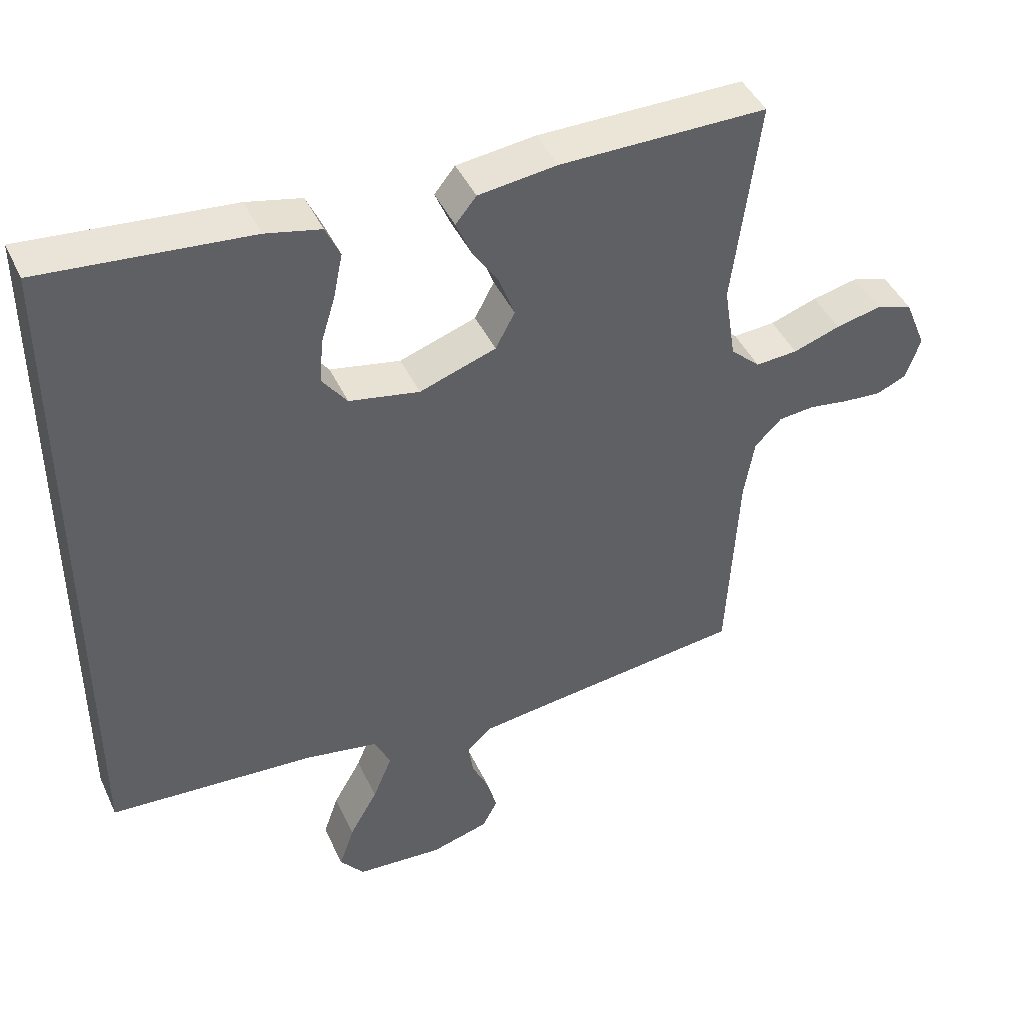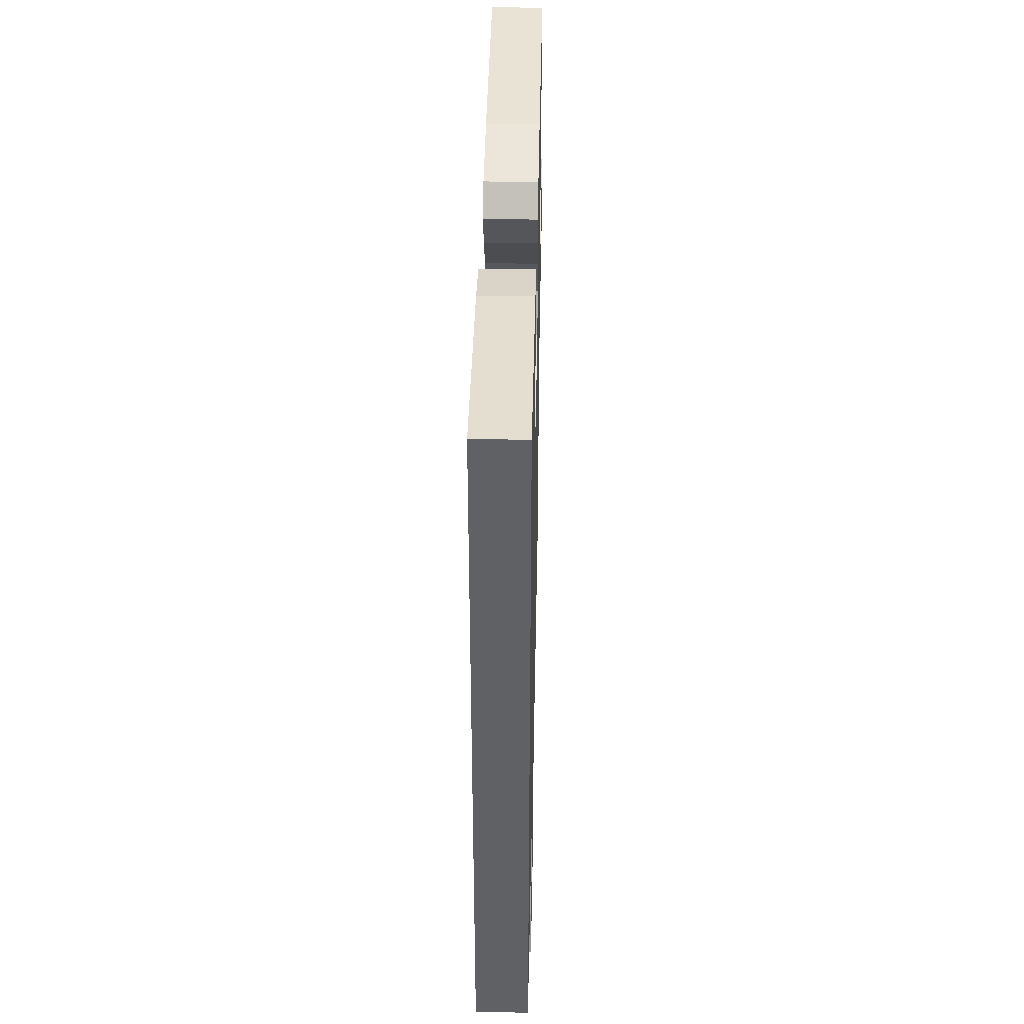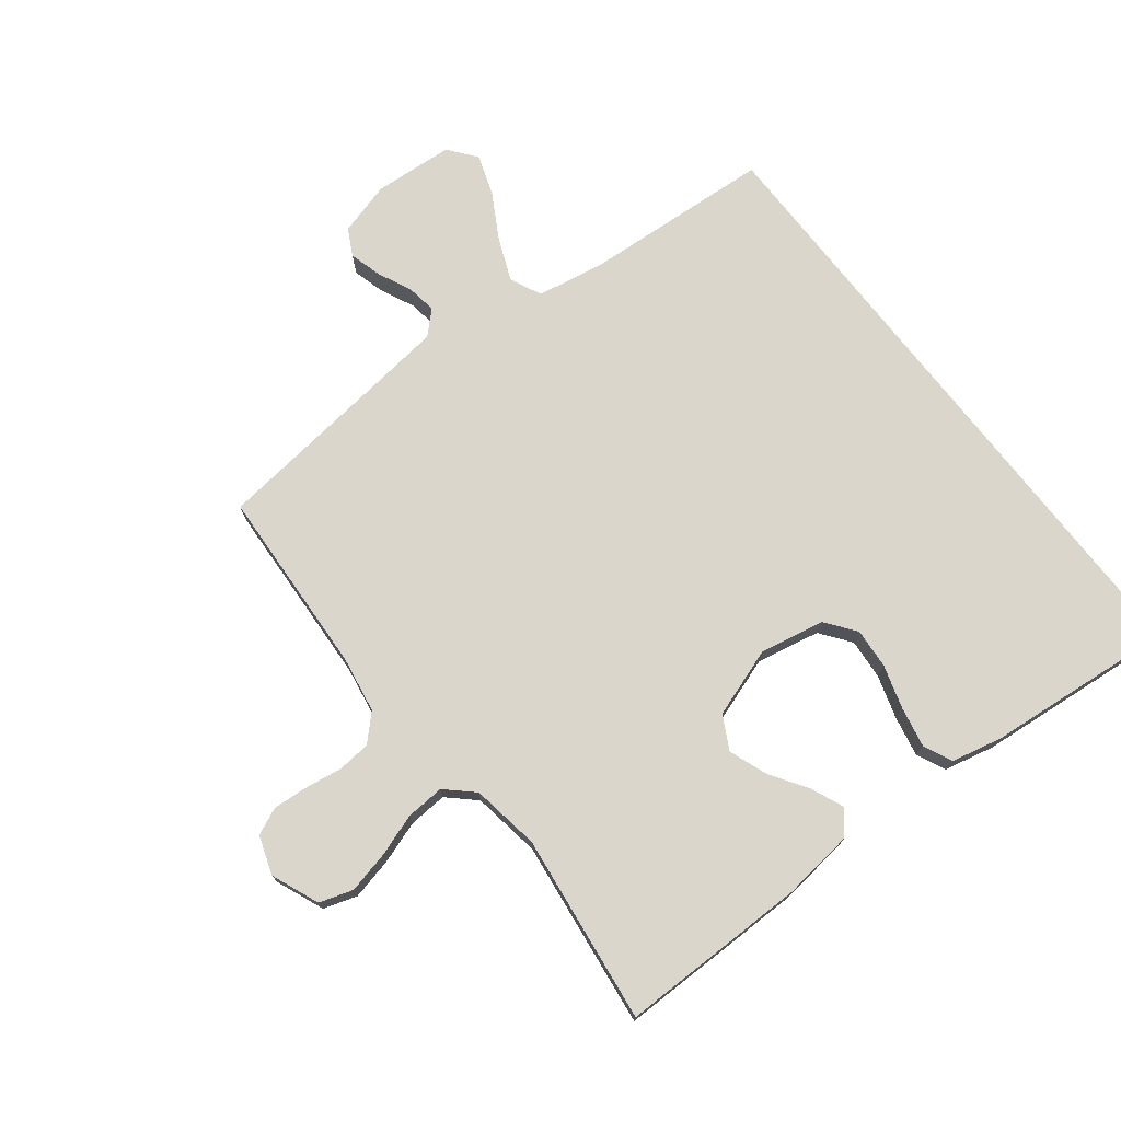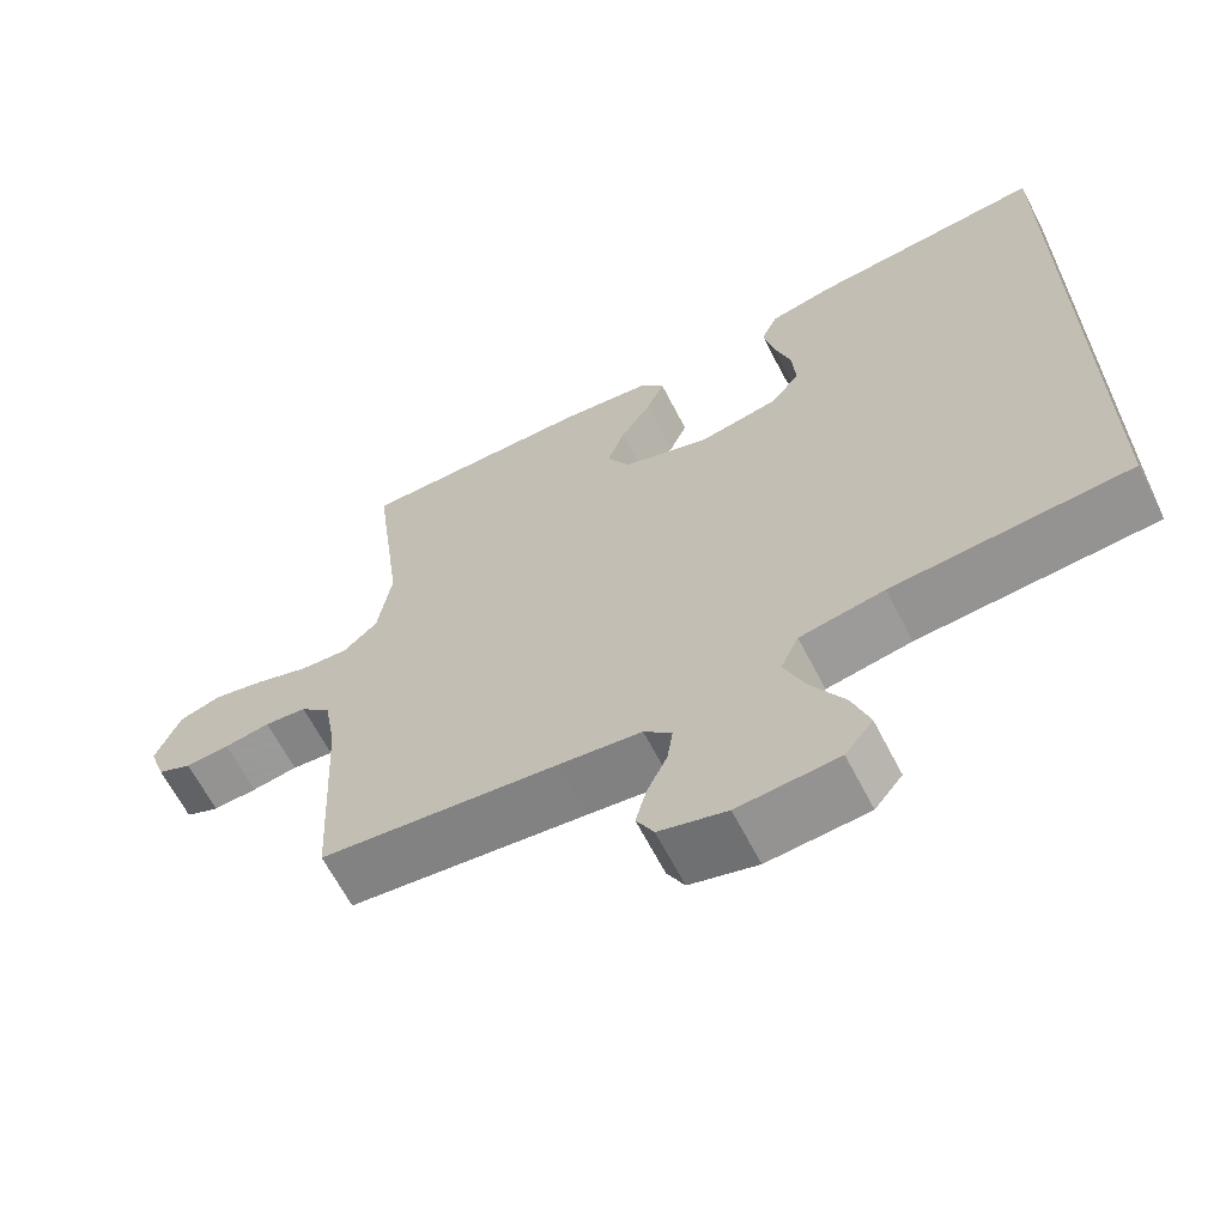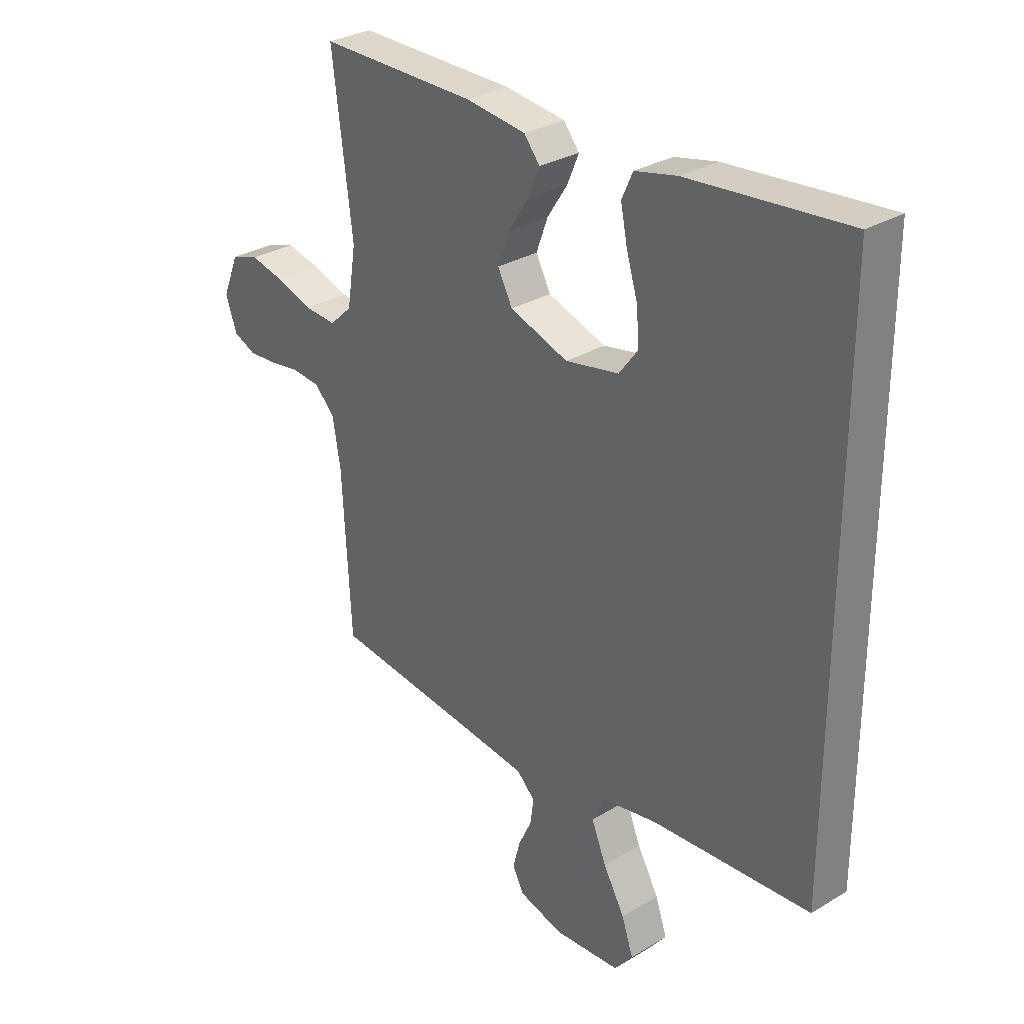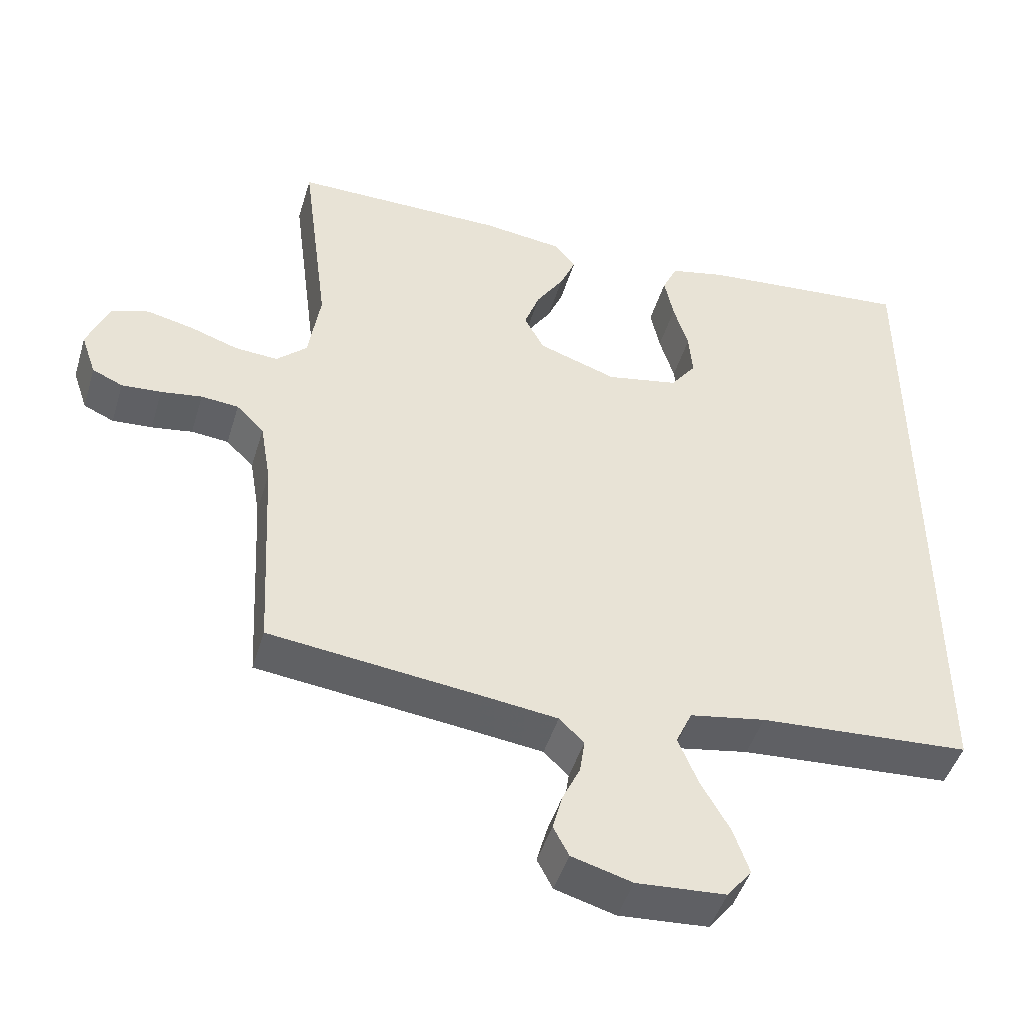
<metadata>
{"format":"obj","ext":"obj","renderer":"f3d","projection":"perspective","resolution":1024,"background":"white","views":[{"elev":44.1,"azim":156.1,"up":"+Z"},{"elev":41.1,"azim":91.2,"up":"+Z"},{"elev":74.1,"azim":-37.9,"up":"+Y"},{"elev":-64.7,"azim":27.2,"up":"+Z"},{"elev":30.2,"azim":48.8,"up":"+Z"},{"elev":-46.6,"azim":-16.5,"up":"+Z"}]}
</metadata>
<code>
v -0.5 0.07 0.5
v -0.2 0.07 0.499
v -0.086 0.07 0.485
v -0.056 0.07 0.448
v -0.078 0.07 0.396
v -0.117 0.07 0.336
v -0.139 0.07 0.276
v -0.111 0.07 0.223
v 0 0.07 0.185
v 0.102 0.07 0.205
v 0.138 0.07 0.253
v 0.133 0.07 0.317
v 0.112 0.07 0.386
v 0.099 0.07 0.45
v 0.12 0.07 0.496
v 0.2 0.07 0.514
v 0.5 0.07 0.542
v 0.5 0.07 -0.455
v 0.2 0.07 -0.475
v 0.093 0.07 -0.494
v 0.07 0.07 -0.544
v 0.098 0.07 -0.612
v 0.139 0.07 -0.684
v 0.161 0.07 -0.748
v 0.126 0.07 -0.792
v 0 0.07 -0.801
v -0.085 0.07 -0.777
v -0.107 0.07 -0.735
v -0.093 0.07 -0.683
v -0.068 0.07 -0.63
v -0.061 0.07 -0.582
v -0.096 0.07 -0.548
v -0.2 0.07 -0.535
v -0.5 0.07 -0.5
v -0.516 0.07 -0.2
v -0.531 0.07 -0.111
v -0.57 0.07 -0.072
v -0.623 0.07 -0.067
v -0.681 0.07 -0.076
v -0.737 0.07 -0.08
v -0.78 0.07 -0.061
v -0.801 0.07 0
v -0.77 0.07 0.076
v -0.717 0.07 0.093
v -0.651 0.07 0.078
v -0.583 0.07 0.055
v -0.522 0.07 0.051
v -0.479 0.07 0.091
v -0.462 0.07 0.2
v -0.5 0 0.5
v -0.2 0 0.499
v -0.086 0 0.485
v -0.056 0 0.448
v -0.078 0 0.396
v -0.117 0 0.336
v -0.139 0 0.276
v -0.111 0 0.223
v 0 0 0.185
v 0.102 0 0.205
v 0.138 0 0.253
v 0.133 0 0.317
v 0.112 0 0.386
v 0.099 0 0.45
v 0.12 0 0.496
v 0.2 0 0.514
v 0.5 0 0.542
v 0.5 0 -0.455
v 0.2 0 -0.475
v 0.093 0 -0.494
v 0.07 0 -0.544
v 0.098 0 -0.612
v 0.139 0 -0.684
v 0.161 0 -0.748
v 0.126 0 -0.792
v 0 0 -0.801
v -0.085 0 -0.777
v -0.107 0 -0.735
v -0.093 0 -0.683
v -0.068 0 -0.63
v -0.061 0 -0.582
v -0.096 0 -0.548
v -0.2 0 -0.535
v -0.5 0 -0.5
v -0.516 0 -0.2
v -0.531 0 -0.111
v -0.57 0 -0.072
v -0.623 0 -0.067
v -0.681 0 -0.076
v -0.737 0 -0.08
v -0.78 0 -0.061
v -0.801 0 0
v -0.77 0 0.076
v -0.717 0 0.093
v -0.651 0 0.078
v -0.583 0 0.055
v -0.522 0 0.051
v -0.479 0 0.091
v -0.462 0 0.2
f 43 44 45 46
f 41 42 43 46
f 41 46 47
f 38 39 40 41
f 38 41 47
f 37 38 47 48
f 33 34 35
f 32 33 35 36
f 31 32 36
f 27 28 29 30
f 27 30 31
f 26 27 31
f 25 26 31
f 22 23 24 25
f 21 22 25 31
f 20 21 31 36
f 16 17 18 19
f 12 13 14 15
f 11 12 15 16
f 3 4 5 6
f 3 6 7
f 49 1 2 3
f 48 49 3 7
f 11 16 19 20
f 10 11 20
f 9 10 20 36
f 8 9 36 37
f 7 8 37 48
f 95 94 93 92
f 95 92 91 90
f 96 95 90
f 90 89 88 87
f 96 90 87
f 97 96 87 86
f 84 83 82
f 85 84 82 81
f 85 81 80
f 79 78 77 76
f 80 79 76
f 80 76 75
f 80 75 74
f 74 73 72 71
f 80 74 71 70
f 85 80 70 69
f 68 67 66 65
f 64 63 62 61
f 65 64 61 60
f 55 54 53 52
f 56 55 52
f 52 51 50 98
f 56 52 98 97
f 69 68 65 60
f 69 60 59
f 85 69 59 58
f 86 85 58 57
f 97 86 57 56
f 1 50 51 2
f 2 51 52 3
f 3 52 53 4
f 4 53 54 5
f 5 54 55 6
f 6 55 56 7
f 7 56 57 8
f 8 57 58 9
f 9 58 59 10
f 10 59 60 11
f 11 60 61 12
f 12 61 62 13
f 13 62 63 14
f 14 63 64 15
f 15 64 65 16
f 16 65 66 17
f 17 66 67 18
f 18 67 68 19
f 19 68 69 20
f 20 69 70 21
f 21 70 71 22
f 22 71 72 23
f 23 72 73 24
f 24 73 74 25
f 25 74 75 26
f 26 75 76 27
f 27 76 77 28
f 28 77 78 29
f 29 78 79 30
f 30 79 80 31
f 31 80 81 32
f 32 81 82 33
f 33 82 83 34
f 34 83 84 35
f 35 84 85 36
f 36 85 86 37
f 37 86 87 38
f 38 87 88 39
f 39 88 89 40
f 40 89 90 41
f 41 90 91 42
f 42 91 92 43
f 43 92 93 44
f 44 93 94 45
f 45 94 95 46
f 46 95 96 47
f 47 96 97 48
f 48 97 98 49
f 49 98 50 1

</code>
